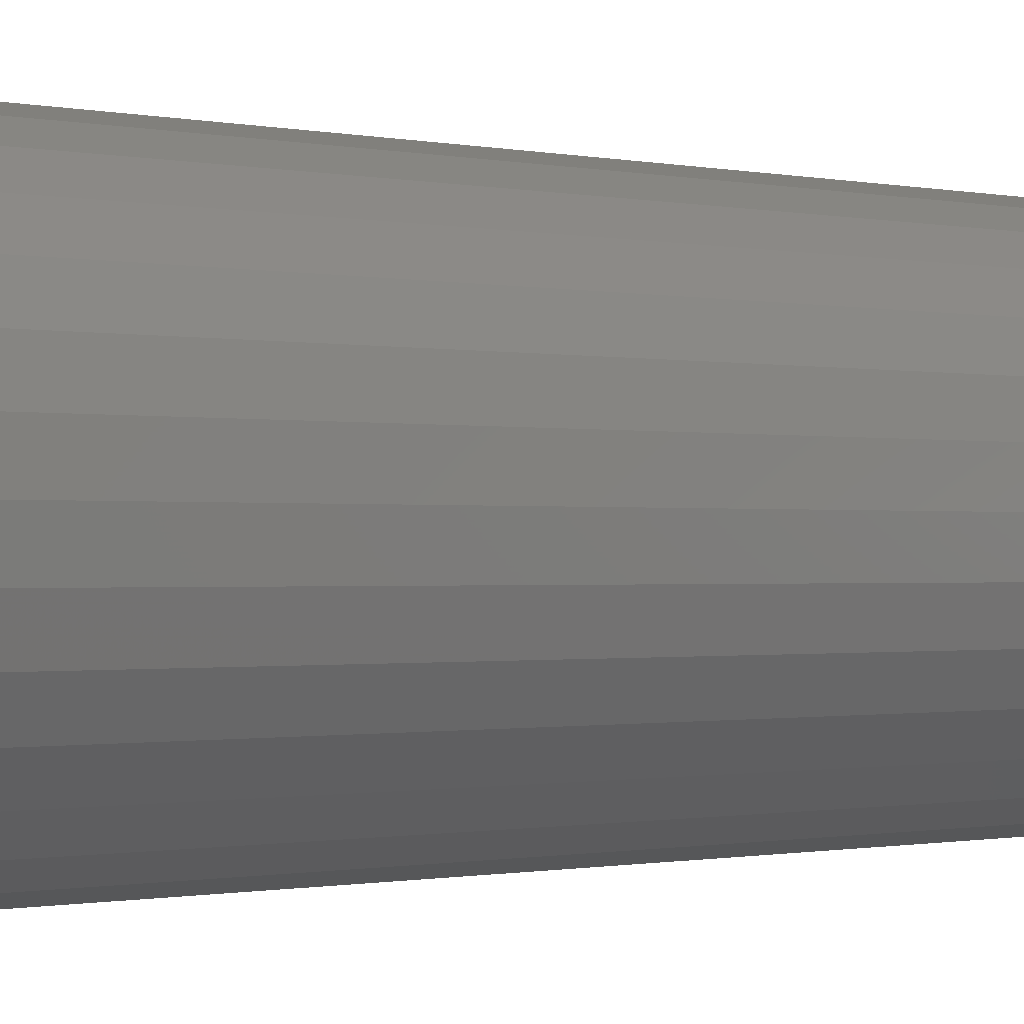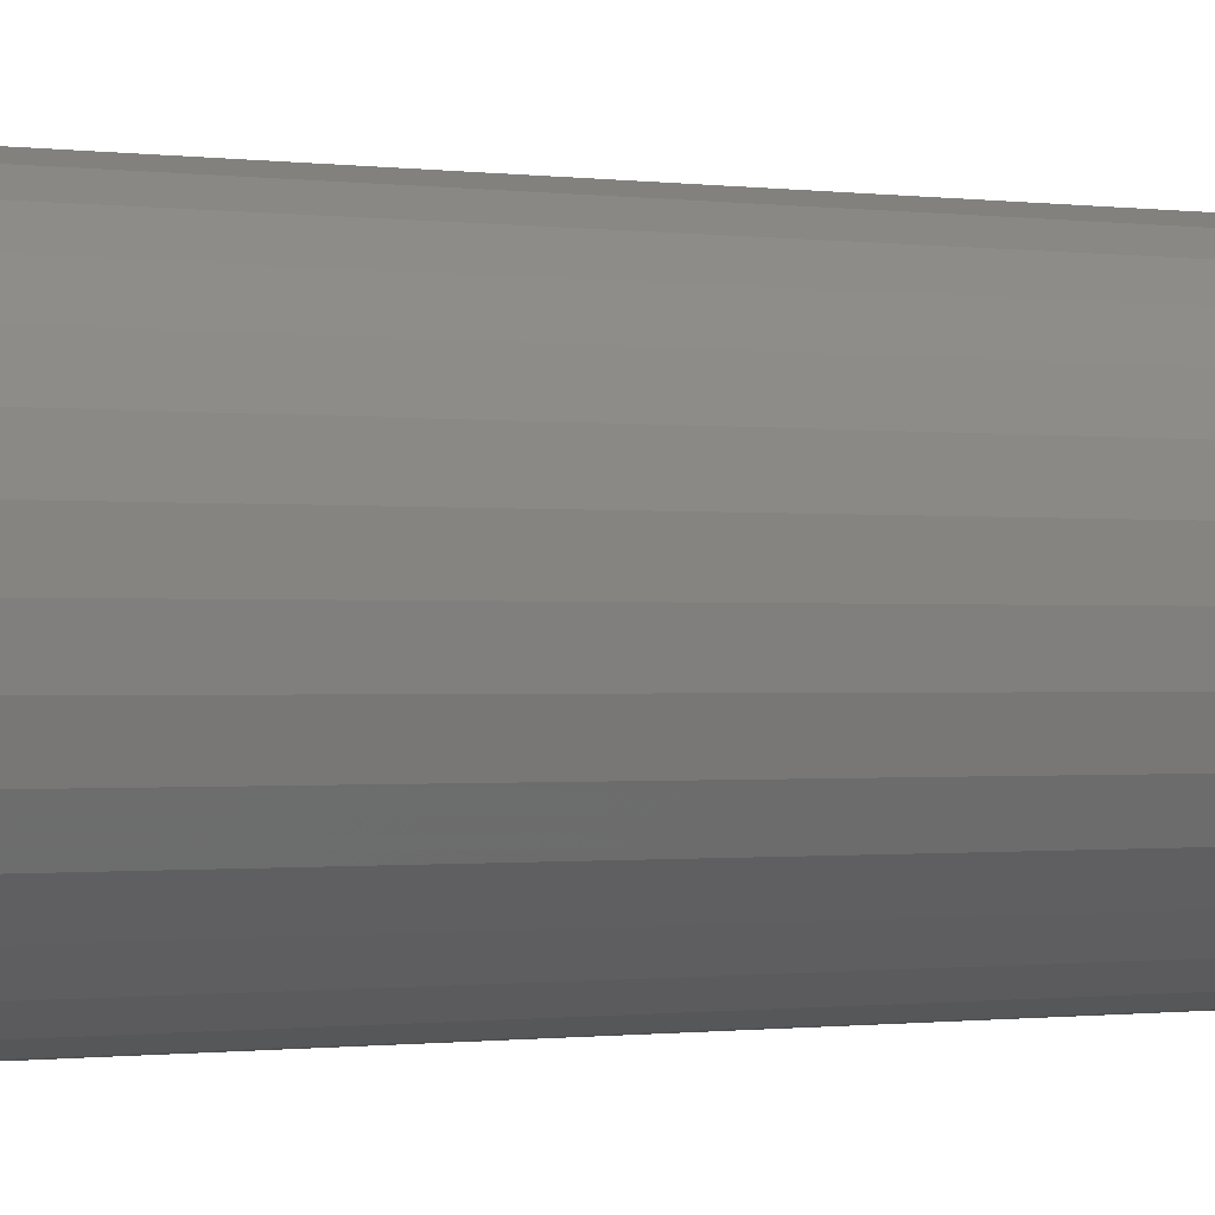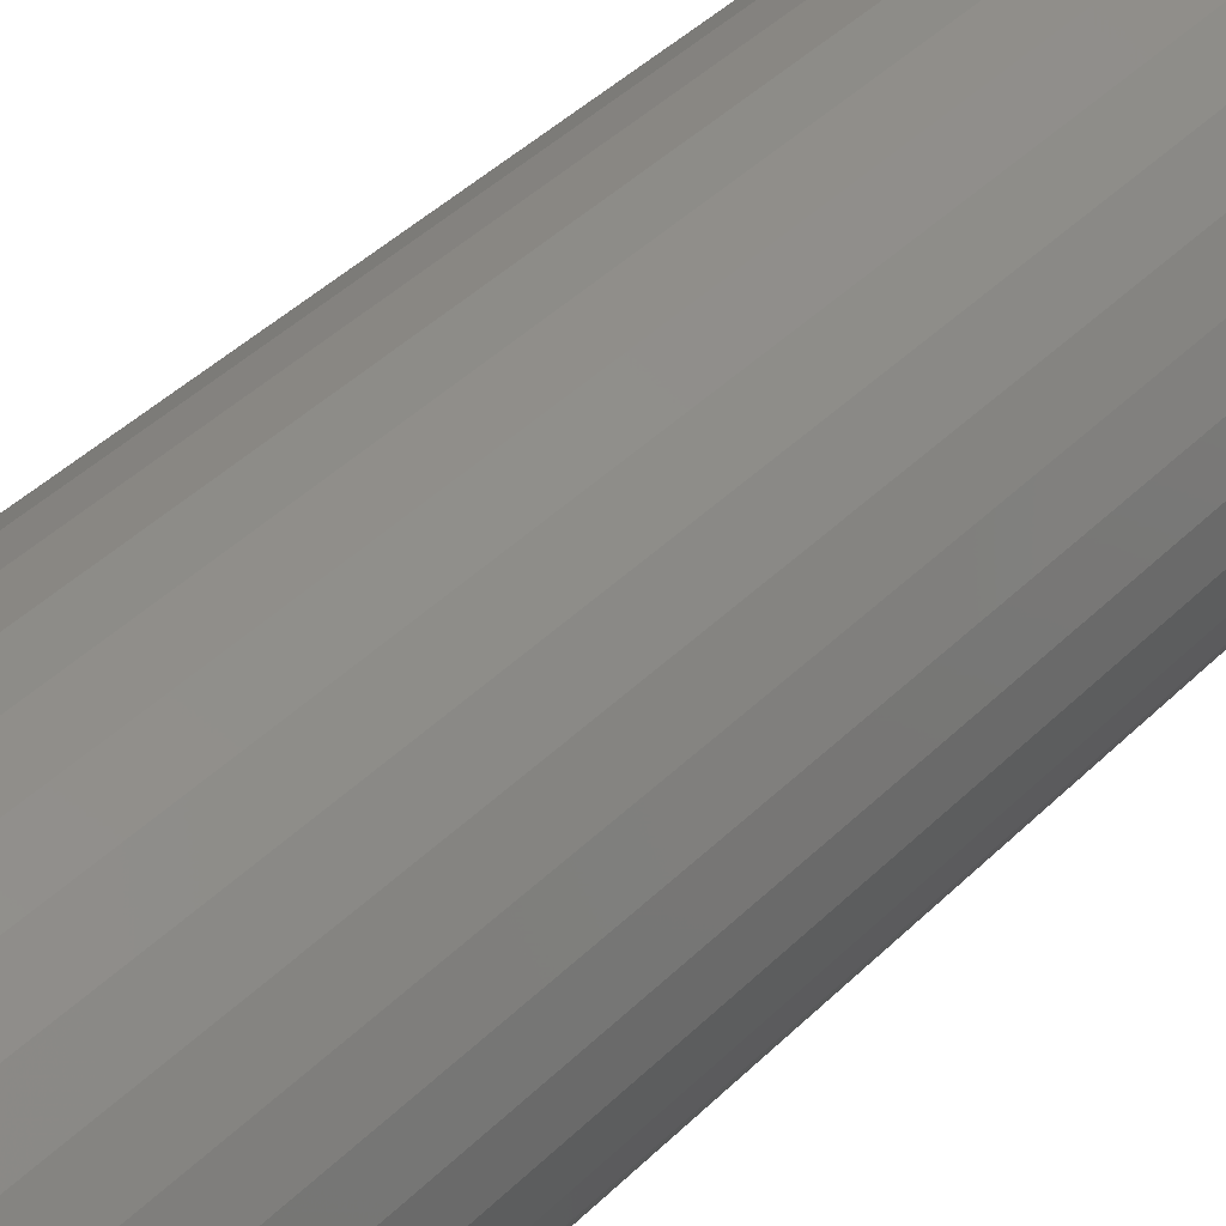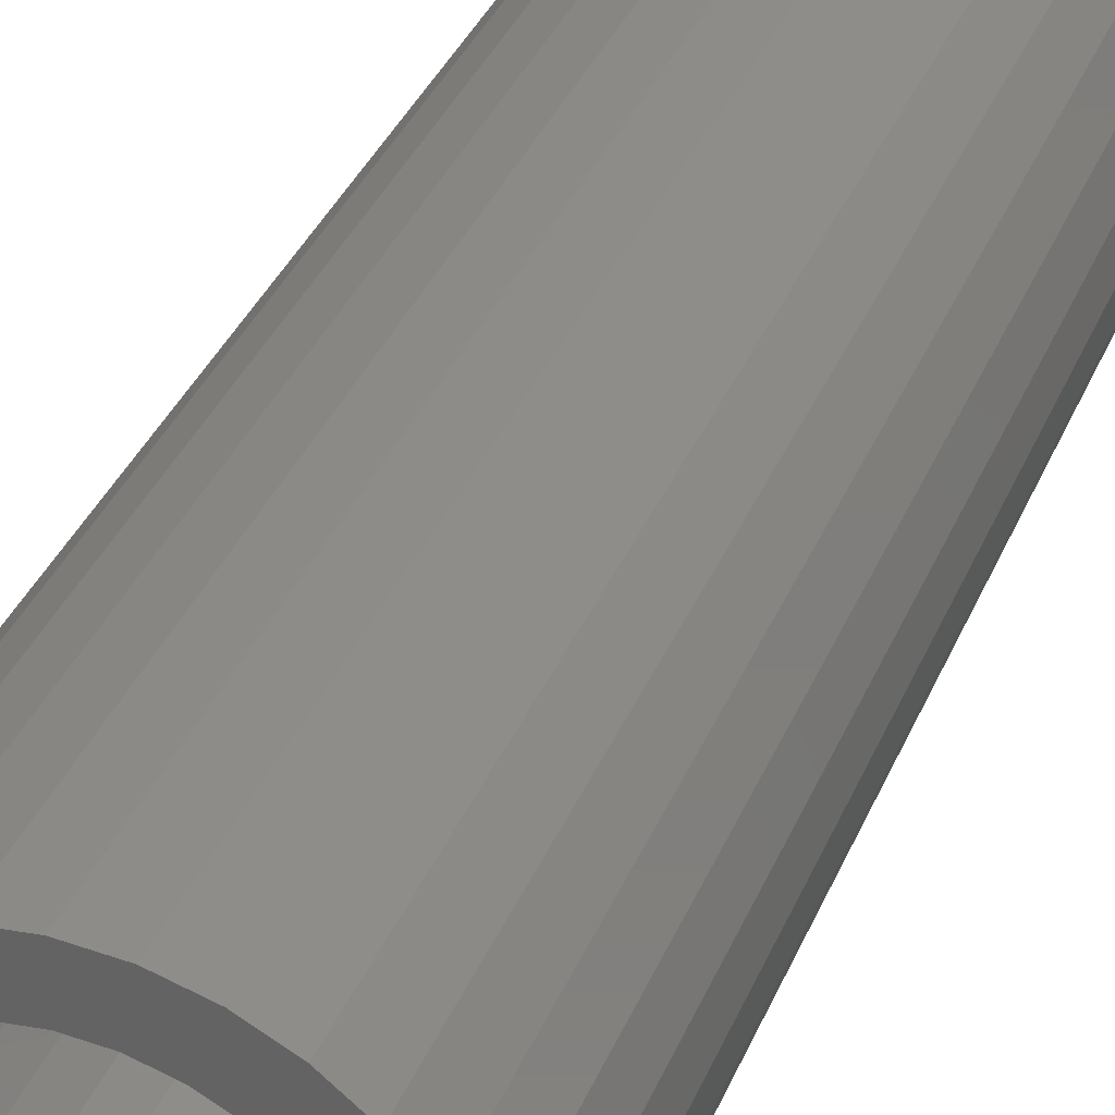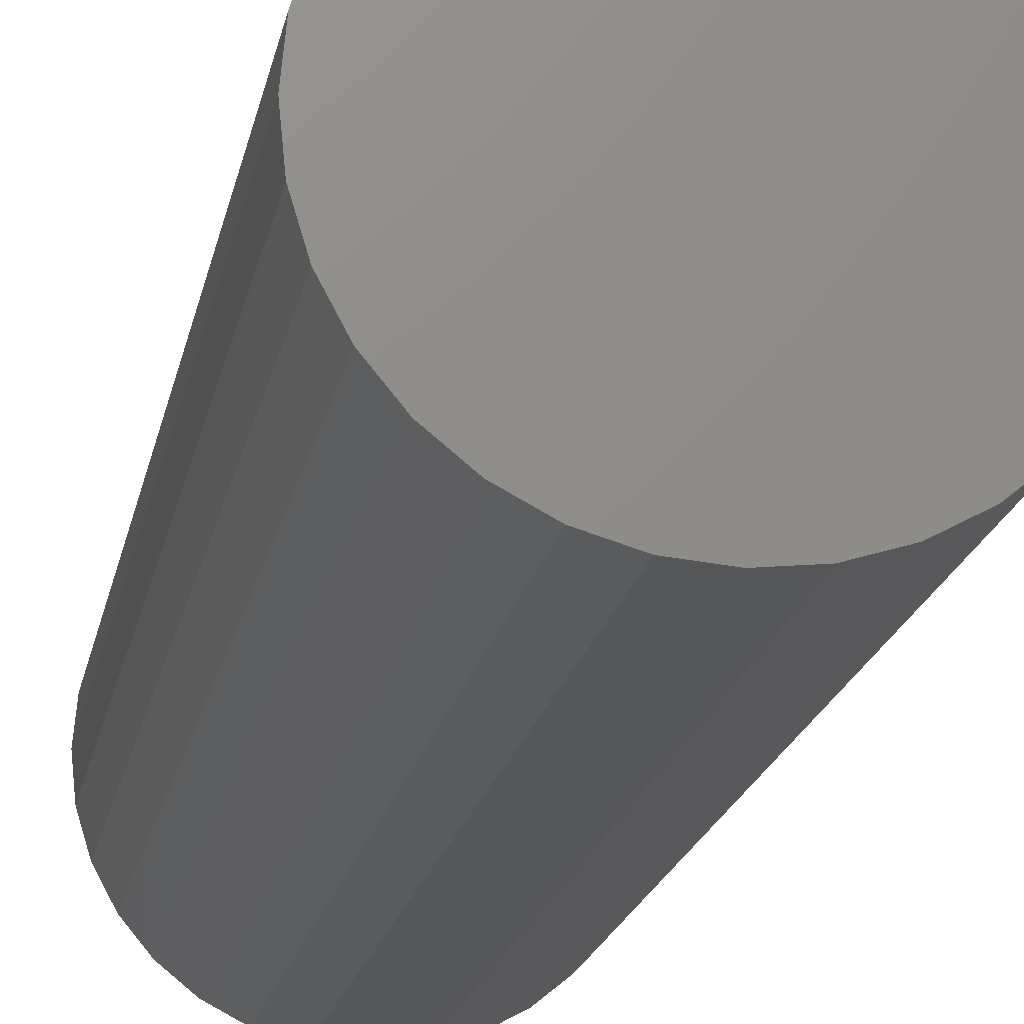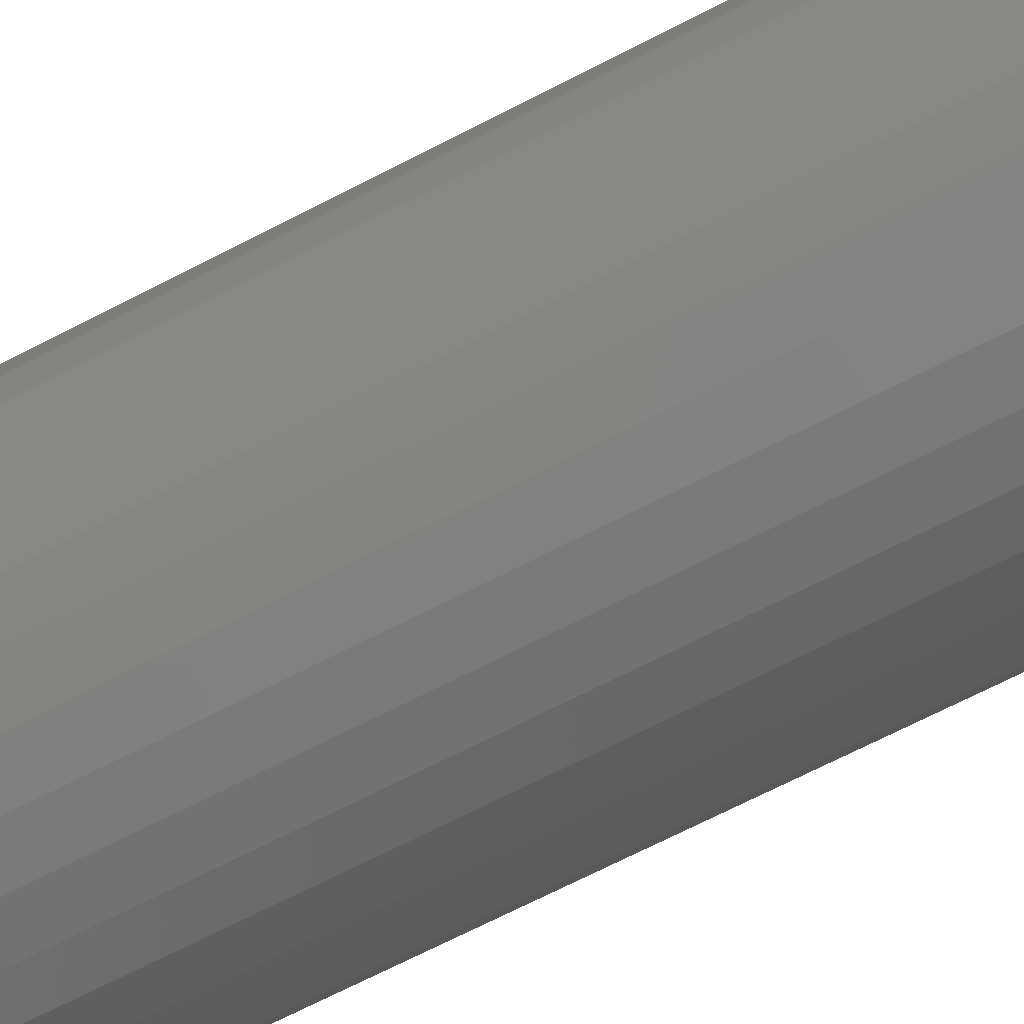
<metadata>
{"format":"stl","ext":"stl","renderer":"f3d","projection":"perspective","resolution":1024,"background":"white","views":[{"elev":-0.6,"azim":-136.1,"up":"+Y"},{"elev":-0.6,"azim":-121.5,"up":"+Y"},{"elev":40.9,"azim":-140.2,"up":"+Y"},{"elev":34.3,"azim":19.9,"up":"+Y"},{"elev":-16.7,"azim":170.5,"up":"+Y"},{"elev":-68.9,"azim":-62.6,"up":"+Y"}]}
</metadata>
<code>
# stl→obj: 128 verts, 252 faces
v -0.07091 0.3154 0.75
v -0.09047 0.2994 0.75
v -0.01827 0.304 0.75
v -0.03663 0.2985 0.75
v -0.05355 0.2894 0.75
v -0.1065 0.2798 0.75
v -0.06838 0.2773 0.75
v -0.08055 0.2624 0.75
v -0.1185 0.2575 0.75
v -0.1065 0.1363 0.75
v -0.06838 0.1389 0.75
v -0.08055 0.1537 0.75
v -0.05355 0.1267 0.75
v -0.09047 0.1168 0.75
v -0.03663 0.1176 0.75
v -0.01827 0.1121 0.75
v -0.07091 0.1007 0.75
v 0.07255 0.3154 0.75
v 0.01991 0.304 0.75
v 0.03827 0.2985 0.75
v 0.09212 0.2994 0.75
v 0.05519 0.2894 0.75
v 0.1082 0.2798 0.75
v 0.07002 0.2773 0.75
v 0.08219 0.2624 0.75
v 0.1082 0.1363 0.75
v 0.1201 0.1587 0.75
v 0.08219 0.1537 0.75
v 0.07002 0.1389 0.75
v 0.05519 0.1267 0.75
v 0.09212 0.1168 0.75
v 0.03827 0.1176 0.75
v 0.01991 0.1121 0.75
v 0.07255 0.1007 0.75
v 0.0008224 0.1102 0.75
v -0.04859 0.08878 0.75
v -0.02437 0.08143 0.75
v 0.0008224 0.07895 0.75
v 0.02601 0.08143 0.75
v 0.05023 0.08878 0.75
v 0.0008224 0.3059 0.75
v 0.05023 0.3273 0.75
v 0.02601 0.3347 0.75
v 0.0008224 0.3372 0.75
v -0.02437 0.3347 0.75
v -0.04859 0.3273 0.75
v -0.1185 0.1587 0.75
v -0.08959 0.1706 0.75
v -0.1258 0.1829 0.75
v -0.09516 0.189 0.75
v -0.1283 0.2081 0.75
v -0.09704 0.2081 0.75
v -0.1258 0.2332 0.75
v -0.09516 0.2272 0.75
v -0.08959 0.2455 0.75
v 0.1201 0.2575 0.75
v 0.09123 0.2455 0.75
v 0.1275 0.2332 0.75
v 0.0968 0.2272 0.75
v 0.1299 0.2081 0.75
v 0.09868 0.2081 0.75
v 0.1275 0.1829 0.75
v 0.0968 0.189 0.75
v 0.09123 0.1706 0.75
v 0.0008224 0.1102 0.01562
v 0.01991 0.1121 0.01562
v 0.03827 0.1176 0.01562
v 0.05519 0.1267 0.01562
v 0.07002 0.1389 0.01562
v 0.08219 0.1537 0.01562
v 0.09123 0.1706 0.01562
v 0.0968 0.189 0.01562
v 0.09868 0.2081 0.01562
v -0.01827 0.1121 0.01562
v -0.03663 0.1176 0.01562
v -0.05355 0.1267 0.01562
v -0.06838 0.1389 0.01562
v -0.08055 0.1537 0.01562
v -0.08959 0.1706 0.01562
v -0.09516 0.189 0.01562
v -0.09704 0.2081 0.01562
v 0.0008224 0.3059 0.01562
v -0.01827 0.304 0.01562
v -0.03663 0.2985 0.01562
v -0.05355 0.2894 0.01562
v -0.06838 0.2773 0.01562
v -0.08055 0.2624 0.01562
v -0.08959 0.2455 0.01562
v -0.09516 0.2272 0.01562
v 0.01991 0.304 0.01562
v 0.03827 0.2985 0.01562
v 0.05519 0.2894 0.01562
v 0.07002 0.2773 0.01562
v 0.08219 0.2624 0.01562
v 0.09123 0.2455 0.01562
v 0.0968 0.2272 0.01562
v 0.1299 0.2081 -0.01562
v 0.1275 0.1829 -0.01562
v 0.1201 0.1587 -0.01562
v 0.1082 0.1363 -0.01562
v 0.09212 0.1168 -0.01562
v 0.07255 0.1007 -0.01562
v 0.05023 0.08878 -0.01562
v 0.02601 0.08143 -0.01562
v 0.0008224 0.07895 -0.01562
v -0.02437 0.08143 -0.01562
v -0.04859 0.08878 -0.01562
v -0.07091 0.1007 -0.01562
v -0.09047 0.1168 -0.01562
v -0.1065 0.1363 -0.01562
v -0.1185 0.1587 -0.01562
v -0.1258 0.1829 -0.01562
v -0.1283 0.2081 -0.01562
v -0.1258 0.2332 -0.01562
v -0.1185 0.2575 -0.01562
v -0.1065 0.2798 -0.01562
v -0.09047 0.2994 -0.01562
v -0.07091 0.3154 -0.01562
v -0.04859 0.3273 -0.01562
v -0.02437 0.3347 -0.01562
v 0.0008224 0.3372 -0.01562
v 0.02601 0.3347 -0.01562
v 0.05023 0.3273 -0.01562
v 0.07255 0.3154 -0.01562
v 0.09212 0.2994 -0.01562
v 0.1082 0.2798 -0.01562
v 0.1201 0.2575 -0.01562
v 0.1275 0.2332 -0.01562
f 1 2 3
f 3 2 4
f 5 4 2
f 2 6 5
f 5 6 7
f 8 7 6
f 6 9 8
f 10 11 12
f 13 11 10
f 10 14 13
f 13 14 15
f 16 15 14
f 14 17 16
f 18 19 20
f 18 20 21
f 21 20 22
f 21 22 23
f 22 24 23
f 23 24 25
f 26 27 28
f 26 28 29
f 26 29 30
f 26 30 31
f 31 30 32
f 31 32 33
f 31 33 34
f 35 16 17
f 35 17 36
f 35 36 37
f 35 37 38
f 35 38 39
f 35 39 40
f 35 40 34
f 35 34 33
f 41 19 18
f 41 18 42
f 41 42 43
f 41 43 44
f 41 44 45
f 41 45 46
f 41 46 1
f 41 1 3
f 10 12 47
f 47 12 48
f 47 48 49
f 49 48 50
f 49 50 51
f 51 50 52
f 51 52 53
f 53 52 54
f 53 54 9
f 9 54 55
f 9 55 8
f 23 25 56
f 56 25 57
f 56 57 58
f 58 57 59
f 58 59 60
f 60 59 61
f 60 61 62
f 62 61 63
f 62 63 27
f 27 63 64
f 27 64 28
f 65 33 66
f 66 33 32
f 66 32 67
f 67 32 30
f 67 30 68
f 68 30 29
f 68 29 69
f 69 29 28
f 69 28 70
f 70 28 64
f 70 64 71
f 71 64 63
f 71 63 72
f 72 63 61
f 72 61 73
f 33 65 35
f 35 65 74
f 35 74 16
f 16 74 75
f 16 75 15
f 15 75 76
f 15 76 13
f 13 76 77
f 13 77 11
f 11 77 78
f 11 78 12
f 12 78 79
f 12 79 48
f 48 79 80
f 48 80 50
f 50 80 81
f 50 81 52
f 82 3 83
f 83 3 4
f 83 4 84
f 84 4 5
f 84 5 85
f 85 5 7
f 85 7 86
f 86 7 8
f 86 8 87
f 87 8 55
f 87 55 88
f 88 55 54
f 88 54 89
f 89 54 52
f 89 52 81
f 3 82 41
f 41 82 90
f 41 90 19
f 19 90 91
f 19 91 20
f 20 91 92
f 20 92 22
f 22 92 93
f 22 93 24
f 24 93 94
f 24 94 25
f 25 94 95
f 25 95 57
f 57 95 96
f 57 96 59
f 59 96 73
f 59 73 61
f 97 60 98
f 98 60 62
f 98 62 99
f 99 62 27
f 99 27 100
f 100 27 26
f 100 26 101
f 101 26 31
f 101 31 102
f 102 31 34
f 102 34 103
f 103 34 40
f 103 40 104
f 104 40 39
f 104 39 105
f 105 39 38
f 105 38 106
f 106 38 37
f 106 37 107
f 107 37 36
f 107 36 108
f 108 36 17
f 108 17 109
f 109 17 14
f 109 14 110
f 110 14 10
f 110 10 111
f 111 10 47
f 111 47 112
f 112 47 49
f 112 49 113
f 113 49 51
f 113 51 114
f 114 51 53
f 114 53 115
f 115 53 9
f 115 9 116
f 116 9 6
f 116 6 117
f 117 6 2
f 117 2 118
f 118 2 1
f 118 1 119
f 119 1 46
f 119 46 120
f 120 46 45
f 120 45 121
f 121 45 44
f 121 44 122
f 122 44 43
f 122 43 123
f 123 43 42
f 123 42 124
f 124 42 18
f 124 18 125
f 125 18 21
f 125 21 126
f 126 21 23
f 126 23 127
f 127 23 56
f 127 56 128
f 128 56 58
f 128 58 97
f 97 58 60
f 121 122 120
f 119 120 122
f 123 119 122
f 118 119 123
f 124 118 123
f 103 107 102
f 106 107 103
f 104 106 103
f 105 106 104
f 107 108 102
f 102 108 109
f 102 109 101
f 101 109 110
f 101 110 100
f 100 110 111
f 100 111 99
f 99 111 112
f 99 112 98
f 98 112 113
f 98 113 97
f 97 113 114
f 97 114 128
f 128 114 115
f 128 115 127
f 127 115 116
f 127 116 126
f 126 116 117
f 126 117 125
f 125 117 118
f 125 118 124
f 83 90 82
f 90 83 84
f 90 84 91
f 91 84 85
f 91 85 92
f 68 75 67
f 67 75 74
f 67 74 66
f 66 74 65
f 92 85 93
f 93 85 86
f 93 86 94
f 94 86 87
f 94 87 95
f 95 87 88
f 95 88 96
f 96 88 89
f 96 89 73
f 73 89 81
f 73 81 72
f 72 81 80
f 72 80 71
f 71 80 79
f 71 79 70
f 70 79 78
f 70 78 69
f 69 78 77
f 69 77 68
f 68 77 76
f 68 76 75

</code>
